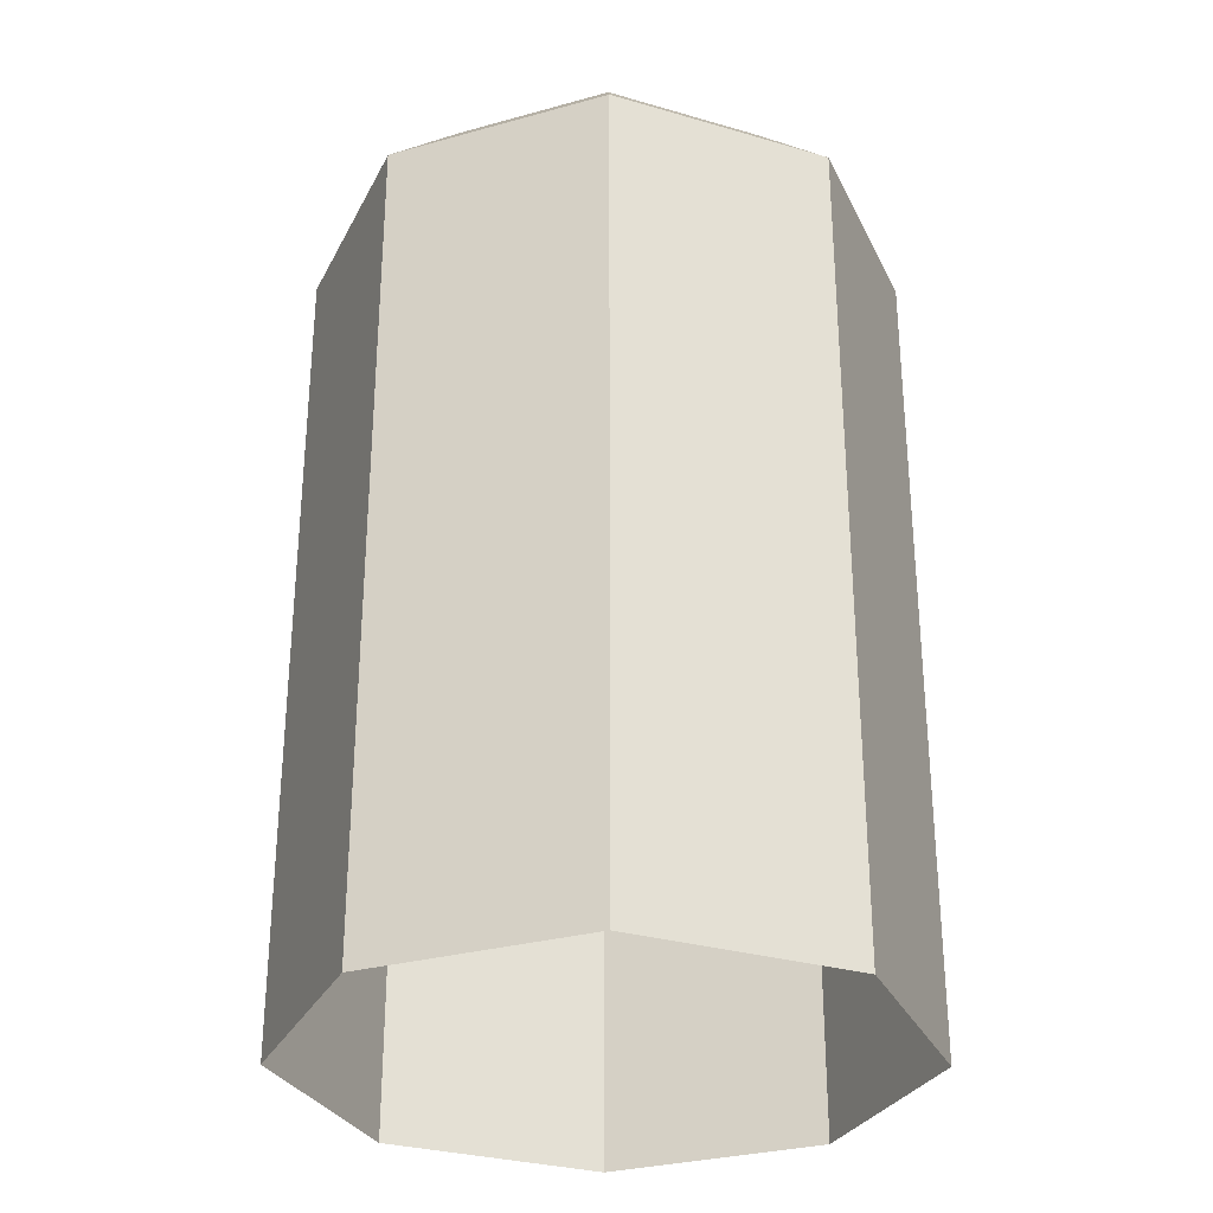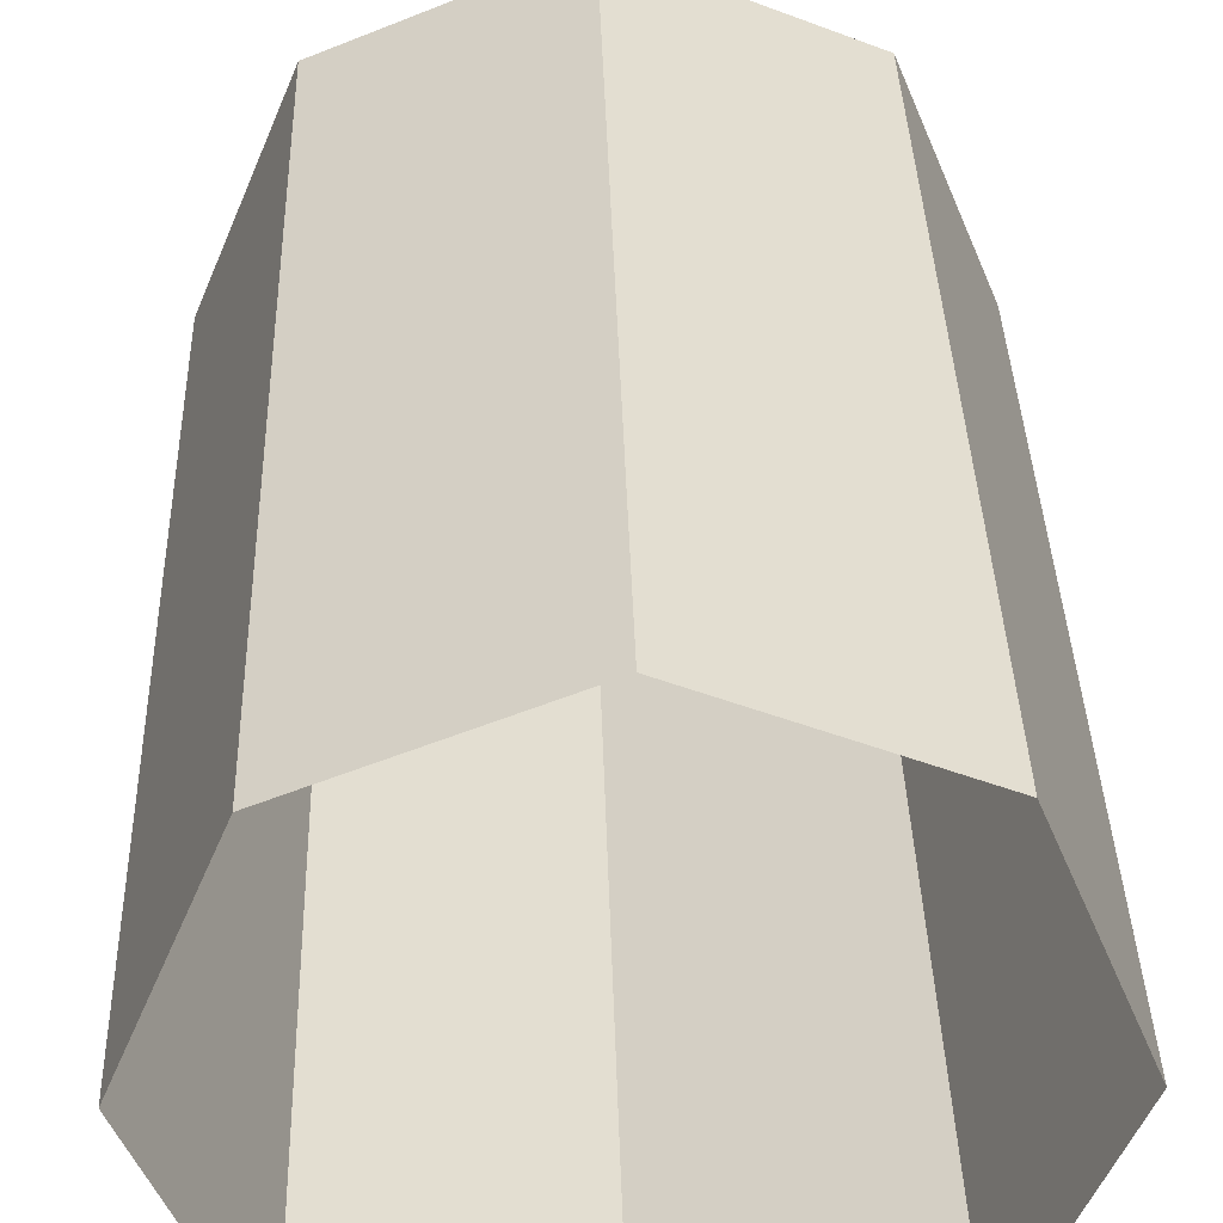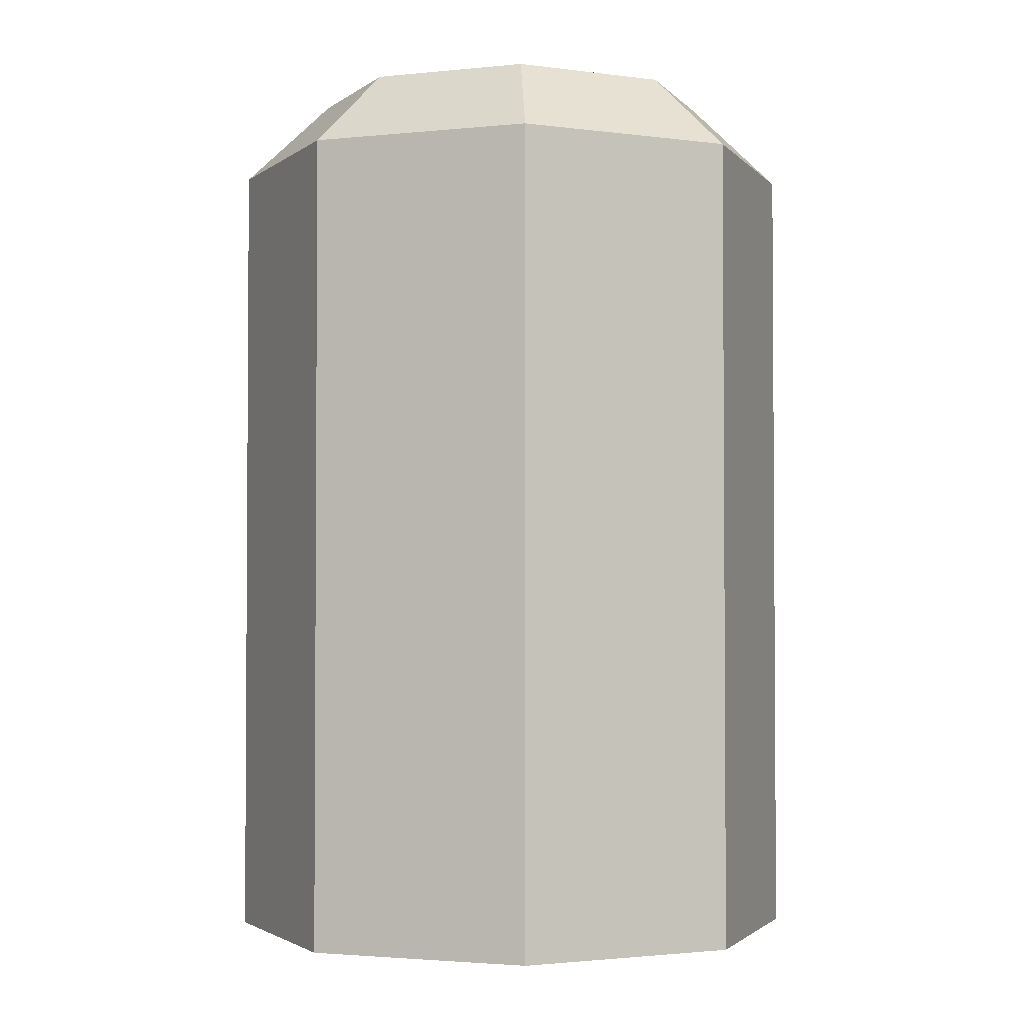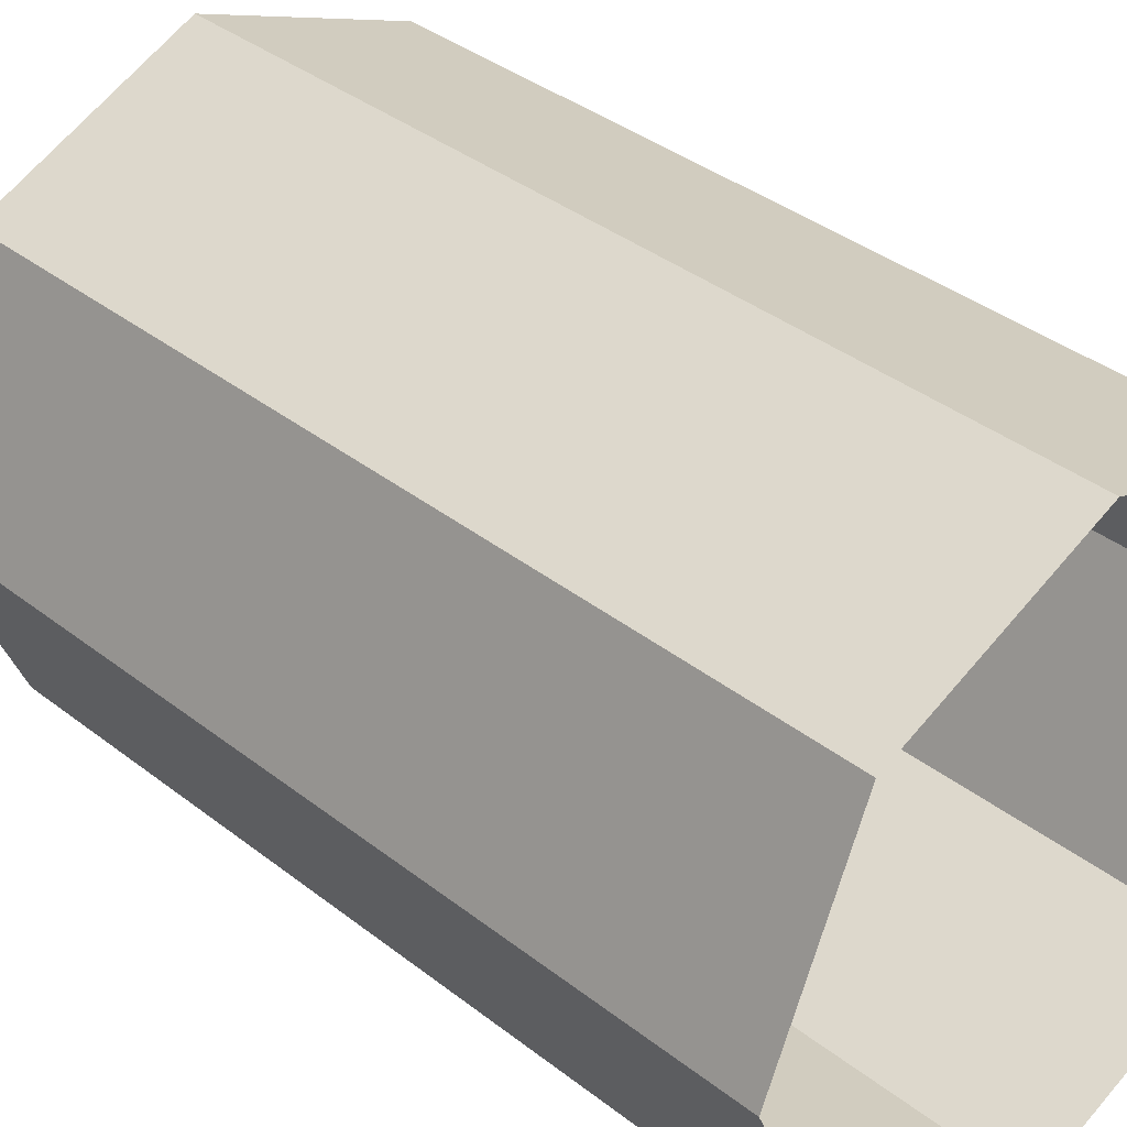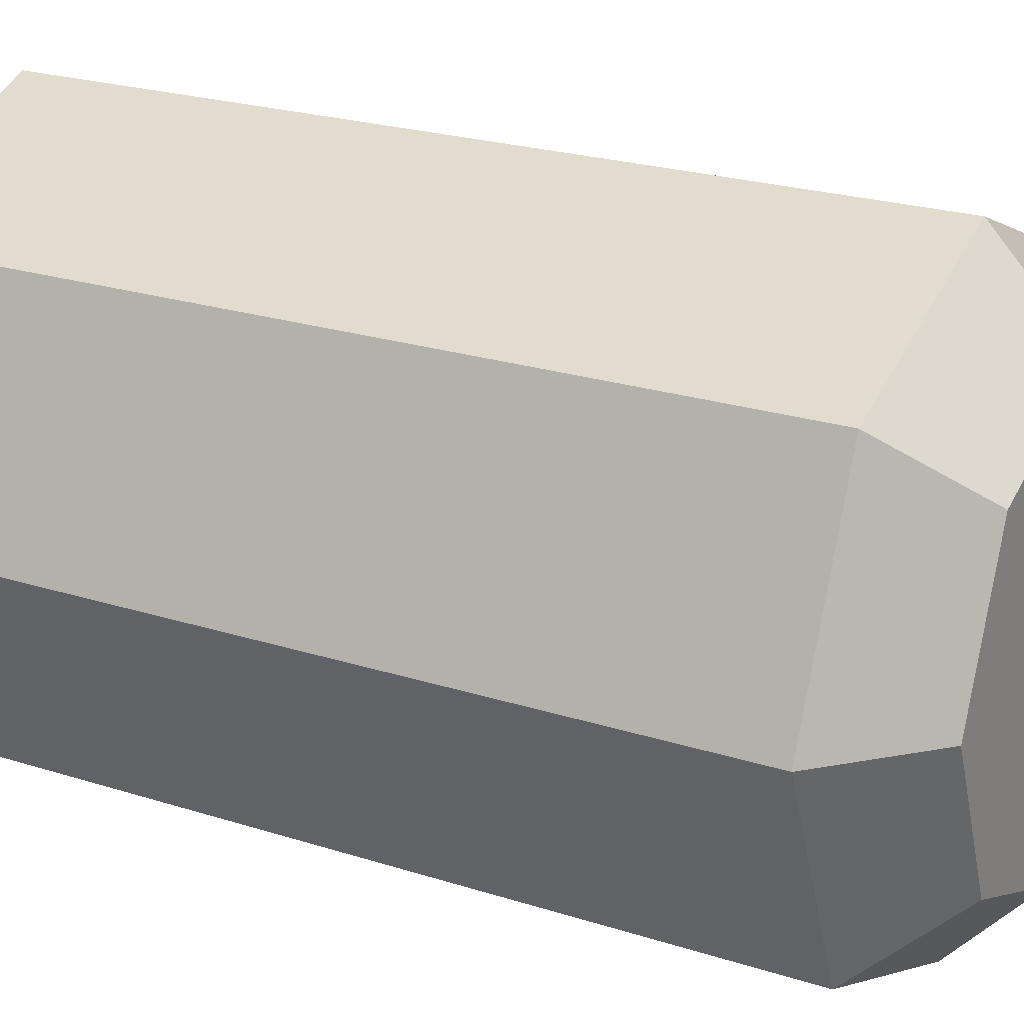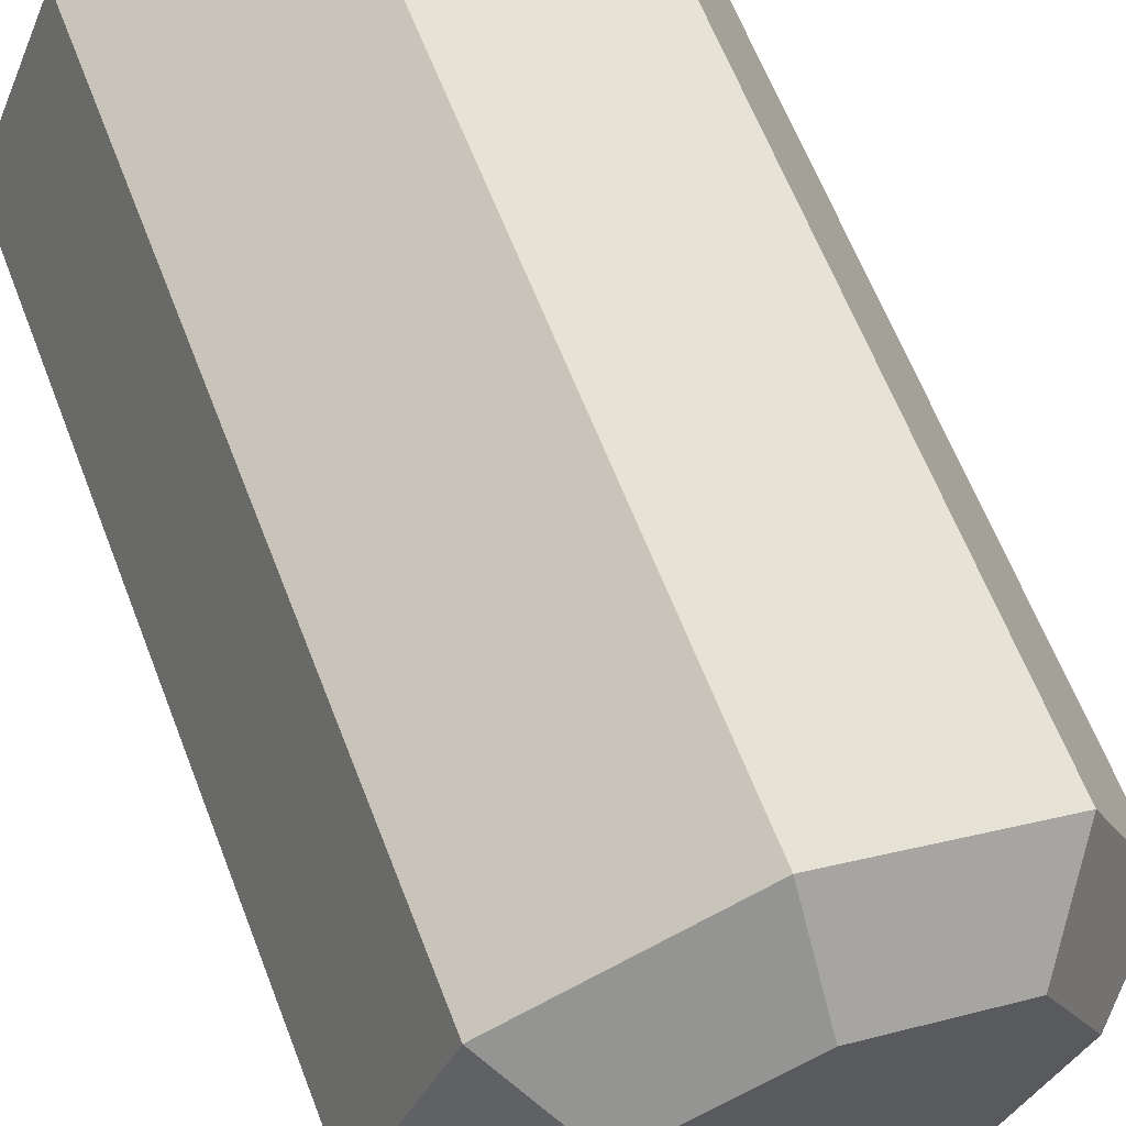
<metadata>
{"format":"obj","ext":"obj","renderer":"f3d","projection":"perspective","resolution":1024,"background":"white","views":[{"elev":-30.2,"azim":89.5,"up":"+Y"},{"elev":36.3,"azim":-1.6,"up":"+Z"},{"elev":-2.4,"azim":-137.5,"up":"+Y"},{"elev":37.6,"azim":-45.2,"up":"+Z"},{"elev":22.5,"azim":119.2,"up":"+Z"},{"elev":63.9,"azim":158.8,"up":"+Z"}]}
</metadata>
<code>
g collisionMesh_sideWalls_39
v 1.099 -0.4714 -1.019
v 1.532 -0.4714 0.02655
v 1.088 -0.0615 0.02655
v 0.7849 -0.0615 -0.7056
v 0.7849 -0.0615 -0.7056
v 0.05277 -0.0615 -1.009
v 0.05277 -0.4714 -1.453
v 1.099 -0.4714 -1.019
v 0.05277 -0.0615 -1.009
v -0.6794 -0.0615 -0.7056
v -0.9931 -0.4714 -1.019
v 0.05277 -0.4714 -1.453
v -0.6794 -0.0615 -0.7056
v -0.9827 -0.0615 0.02655
v -1.426 -0.4714 0.02655
v -0.9931 -0.4714 -1.019
v -0.9827 -0.0615 0.02655
v -0.6794 -0.0615 0.7587
v -0.9931 -0.4714 1.072
v -1.426 -0.4714 0.02655
v -0.6794 -0.0615 0.7587
v 0.05277 -0.0615 1.062
v 0.05277 -0.4714 1.506
v -0.9931 -0.4714 1.072
v 0.05277 -0.0615 1.062
v 0.7849 -0.0615 0.7587
v 1.099 -0.4714 1.072
v 0.05277 -0.4714 1.506
v 0.7849 -0.0615 0.7587
v 1.088 -0.0615 0.02655
v 1.532 -0.4714 0.02655
v 1.099 -0.4714 1.072
v 1.099 -4.611 -1.019
v 1.099 -0.4714 -1.019
v 0.05277 -0.4714 -1.453
v 0.05277 -4.611 -1.453
v 0.05277 -4.611 -1.453
v 0.05277 -0.4714 -1.453
v -0.9931 -0.4714 -1.019
v -0.9931 -4.611 -1.019
v -0.9931 -4.611 -1.019
v -0.9931 -0.4714 -1.019
v -1.426 -0.4714 0.02655
v -1.426 -4.611 0.02655
v -1.426 -4.611 0.02655
v -1.426 -0.4714 0.02655
v -0.9931 -0.4714 1.072
v -0.9931 -4.611 1.072
v -0.9931 -4.611 1.072
v -0.9931 -0.4714 1.072
v 0.05277 -0.4714 1.506
v 0.05277 -4.611 1.506
v 0.05277 -4.611 1.506
v 0.05277 -0.4714 1.506
v 1.099 -0.4714 1.072
v 1.099 -4.611 1.072
v 1.099 -4.611 1.072
v 1.099 -0.4714 1.072
v 1.532 -0.4714 0.02655
v 1.532 -4.611 0.02655
v 1.532 -4.611 0.02655
v 1.532 -0.4714 0.02655
v 1.099 -0.4714 -1.019
v 1.099 -4.611 -1.019
v 0.7849 -0.0615 0.7587
v 0.05277 -0.0615 0.02655
v 1.088 -0.0615 0.02655
v 0.05277 -0.0615 1.062
v 0.7849 -0.0615 -0.7056
v -0.6794 -0.0615 0.7587
v 0.05277 -0.0615 -1.009
v -0.9827 -0.0615 0.02655
v -0.6794 -0.0615 -0.7056
g collisionMesh_sideWalls_39_0
f 3 2 1
f 4 3 1
f 7 6 5
f 8 7 5
f 11 10 9
f 12 11 9
f 15 14 13
f 16 15 13
f 19 18 17
f 20 19 17
f 23 22 21
f 24 23 21
f 27 26 25
f 28 27 25
f 31 30 29
f 32 31 29
f 35 34 33
f 36 35 33
f 39 38 37
f 40 39 37
f 43 42 41
f 44 43 41
f 47 46 45
f 48 47 45
f 51 50 49
f 52 51 49
f 55 54 53
f 56 55 53
f 59 58 57
f 60 59 57
f 63 62 61
f 64 63 61
f 67 66 65
f 65 66 68
f 69 66 67
f 68 66 70
f 71 66 69
f 70 66 72
f 73 66 71
f 72 66 73

</code>
